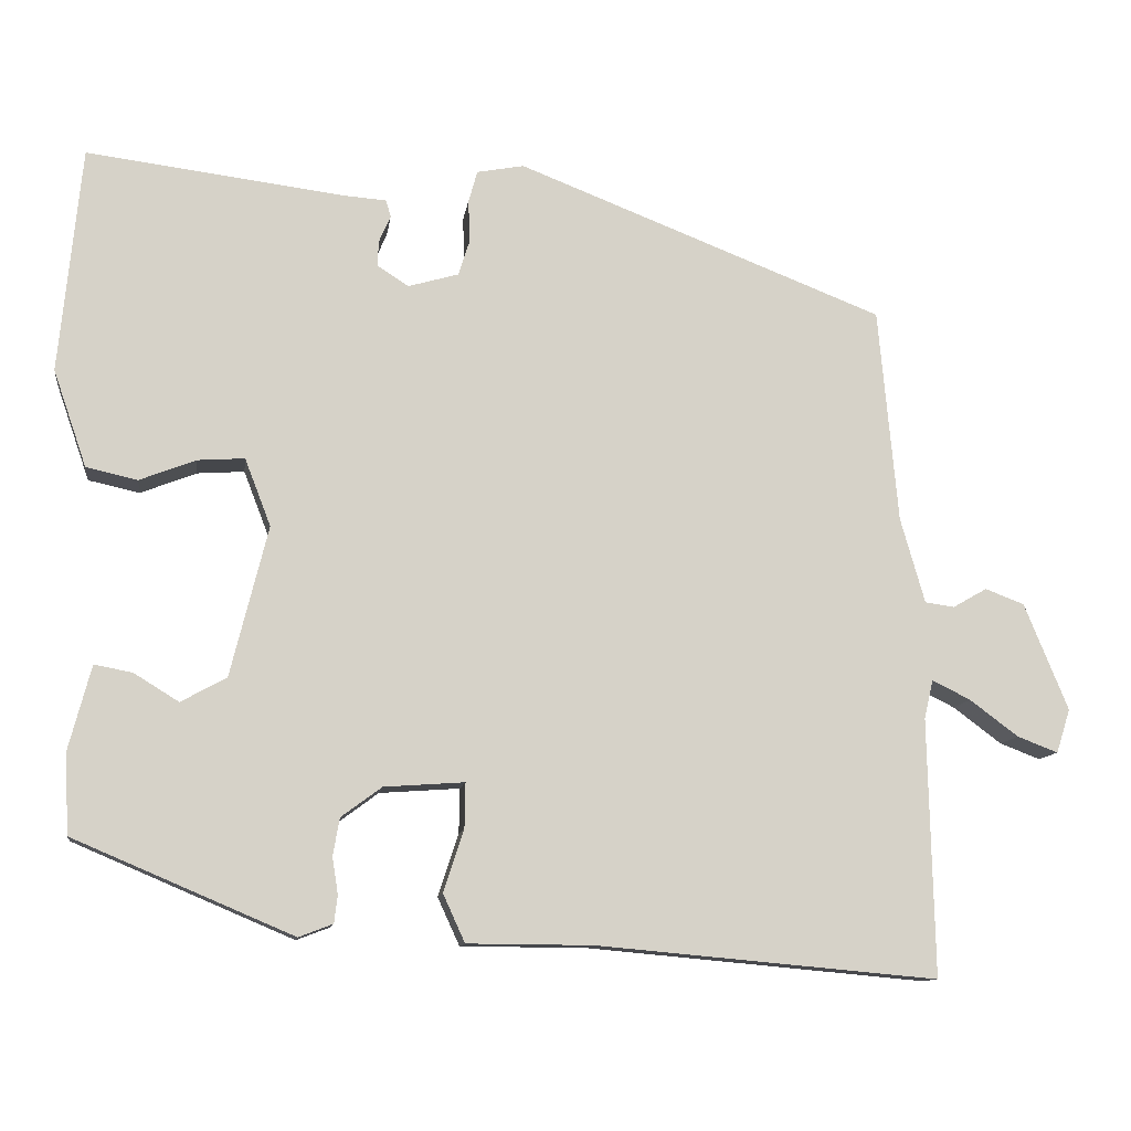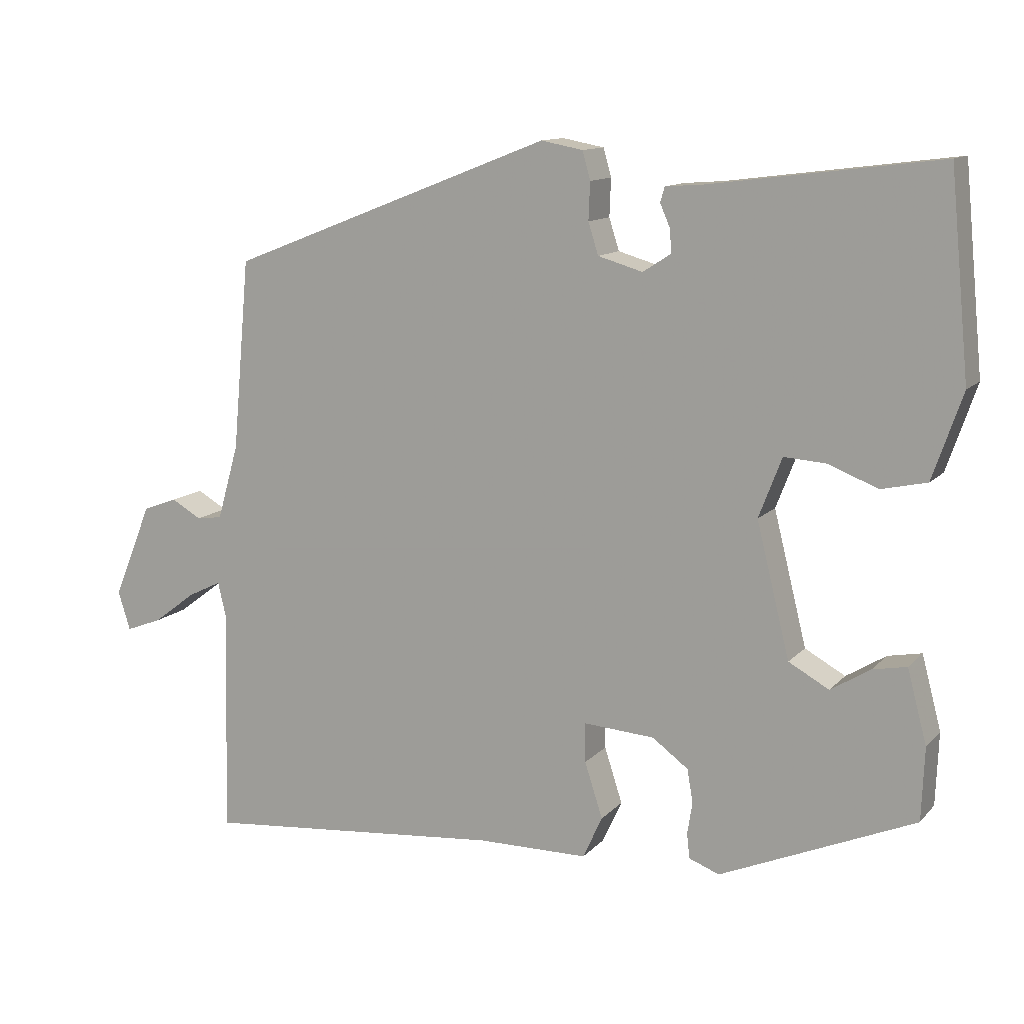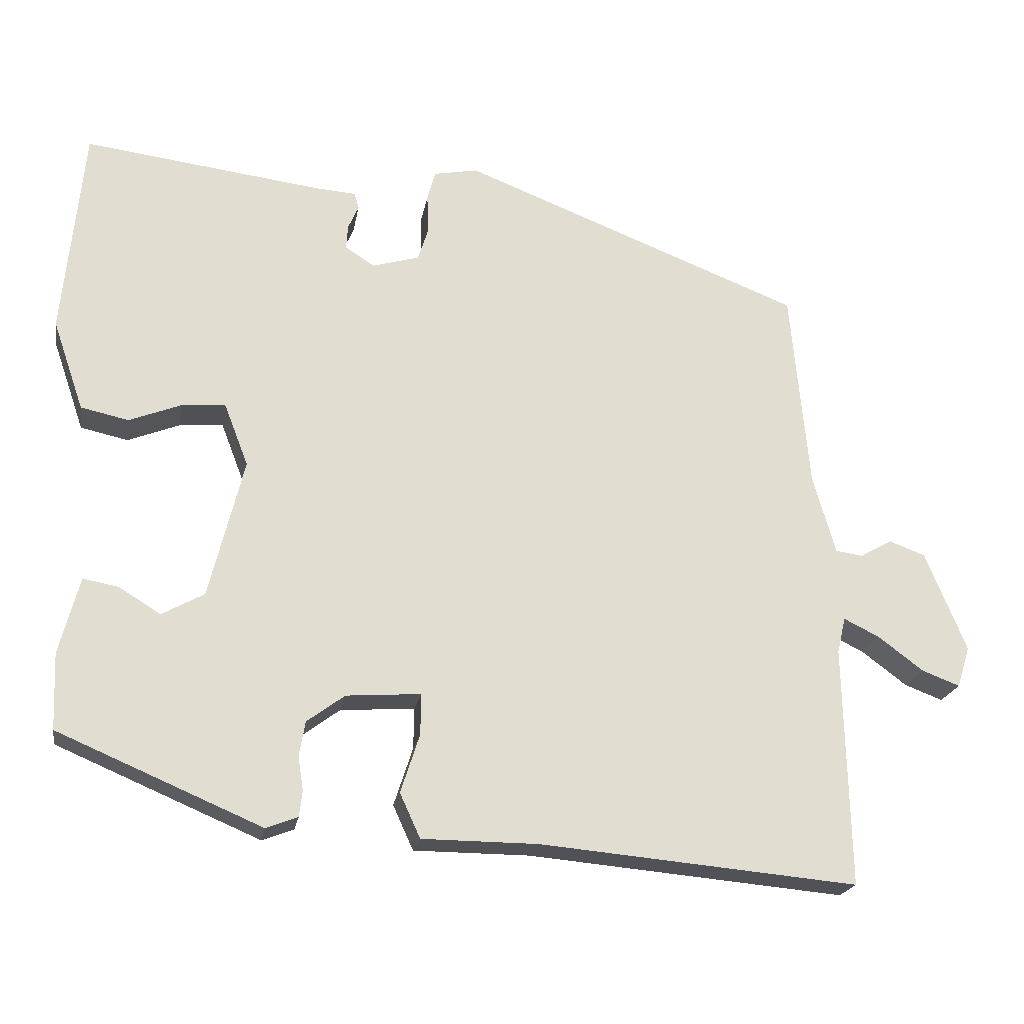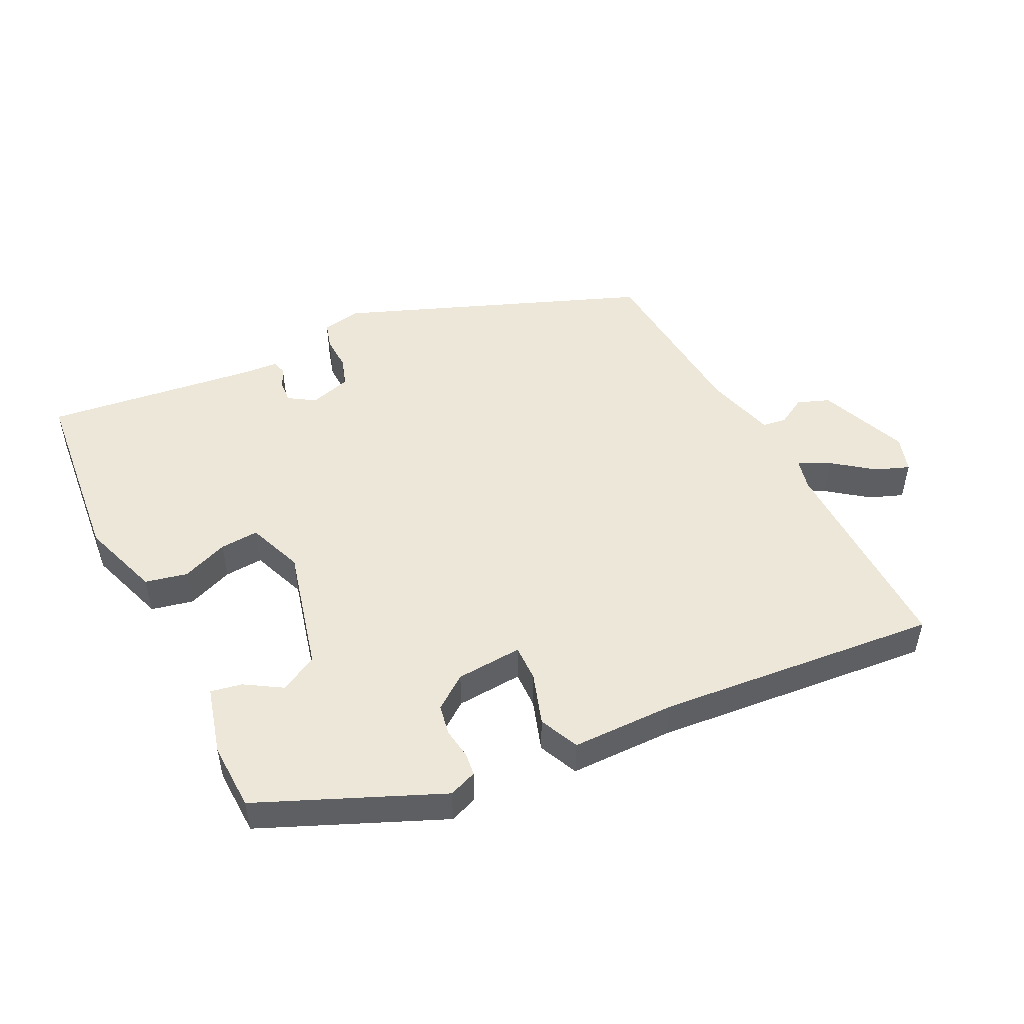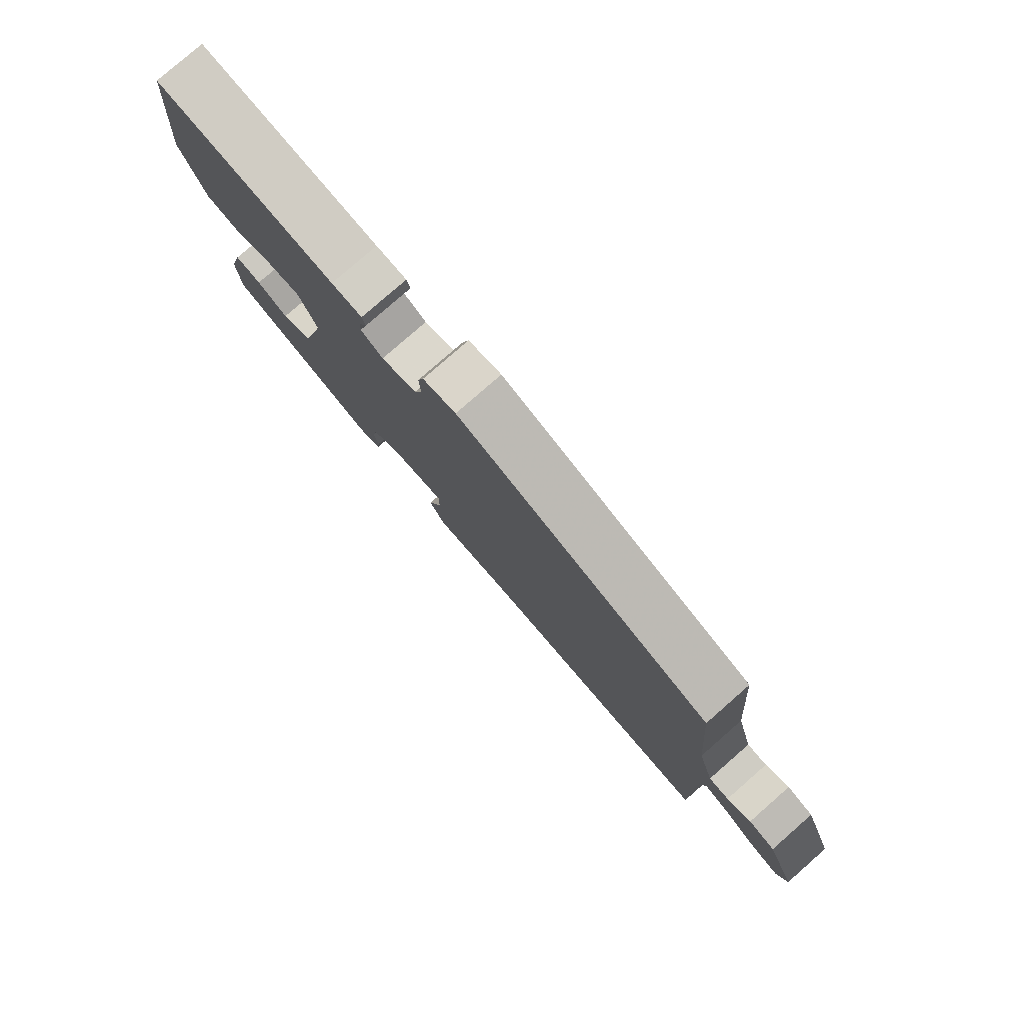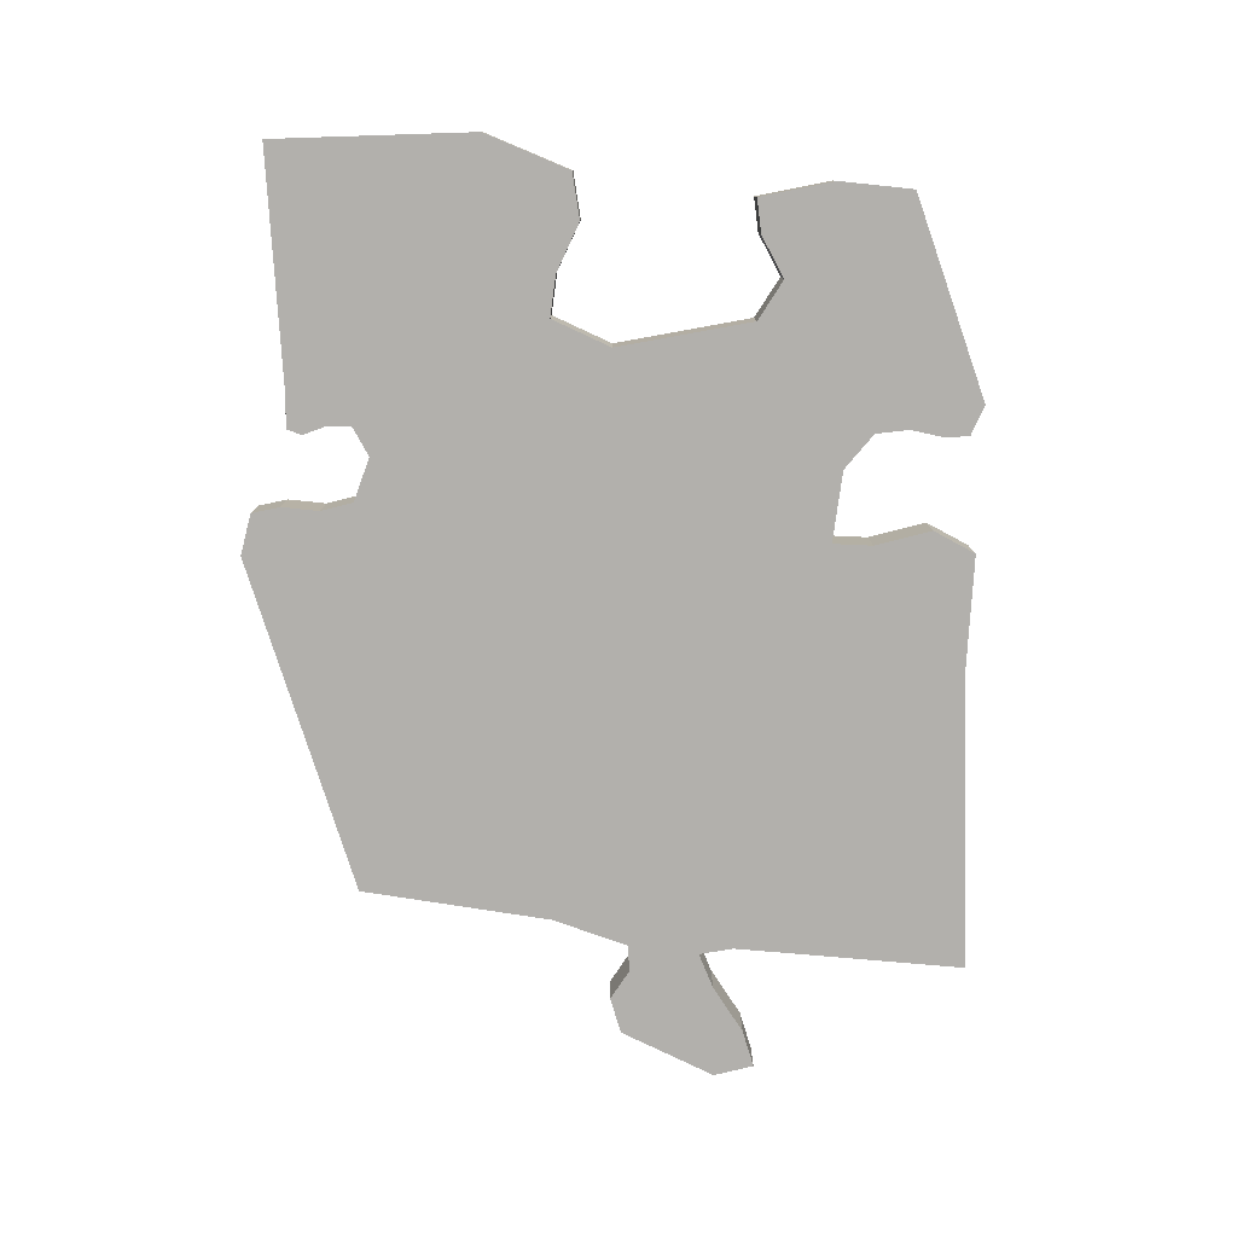
<metadata>
{"format":"obj","ext":"obj","renderer":"f3d","projection":"perspective","resolution":1024,"background":"white","views":[{"elev":-11.2,"azim":172.1,"up":"+Z"},{"elev":12.1,"azim":25.1,"up":"+Z"},{"elev":-20.8,"azim":170.2,"up":"+Z"},{"elev":49.8,"azim":153.8,"up":"+Y"},{"elev":79.4,"azim":-131.2,"up":"+Z"},{"elev":-78.8,"azim":86.3,"up":"+Y"}]}
</metadata>
<code>
v 0.487 0.07 -0.34
v 0.217 0.07 -0.455
v 0.175 0.07 -0.439
v 0.171 0.07 -0.405
v 0.178 0.07 -0.36
v 0.17 0.07 -0.314
v 0.12 0.07 -0.277
v 0.021 0.07 -0.27
v 0.022 0.07 -0.325
v 0.047 0.07 -0.402
v 0.02 0.07 -0.461
v -0.134 0.07 -0.462
v -0.554 0.07 -0.5
v -0.547 0.07 -0.182
v -0.558 0.07 -0.135
v -0.605 0.07 -0.158
v -0.665 0.07 -0.203
v -0.715 0.07 -0.222
v -0.732 0.07 -0.168
v -0.678 0.07 -0.036
v -0.63 0.07 -0.018
v -0.588 0.07 -0.042
v -0.552 0.07 -0.037
v -0.522 0.07 0.068
v -0.498 0.07 0.333
v -0.046 0.07 0.509
v 0.012 0.07 0.498
v 0.023 0.07 0.459
v 0.021 0.07 0.407
v 0.035 0.07 0.363
v 0.097 0.07 0.345
v 0.136 0.07 0.37
v 0.134 0.07 0.402
v 0.12 0.07 0.434
v 0.126 0.07 0.455
v 0.18 0.07 0.459
v 0.496 0.07 0.499
v 0.523 0.07 0.221
v 0.482 0.07 0.102
v 0.419 0.07 0.088
v 0.35 0.07 0.115
v 0.292 0.07 0.119
v 0.26 0.07 0.036
v 0.306 0.07 -0.149
v 0.362 0.07 -0.18
v 0.417 0.07 -0.146
v 0.464 0.07 -0.137
v 0.491 0.07 -0.239
v 0.487 0 -0.34
v 0.217 0 -0.455
v 0.175 0 -0.439
v 0.171 0 -0.405
v 0.178 0 -0.36
v 0.17 0 -0.314
v 0.12 0 -0.277
v 0.021 0 -0.27
v 0.022 0 -0.325
v 0.047 0 -0.402
v 0.02 0 -0.461
v -0.134 0 -0.462
v -0.554 0 -0.5
v -0.547 0 -0.182
v -0.558 0 -0.135
v -0.605 0 -0.158
v -0.665 0 -0.203
v -0.715 0 -0.222
v -0.732 0 -0.168
v -0.678 0 -0.036
v -0.63 0 -0.018
v -0.588 0 -0.042
v -0.552 0 -0.037
v -0.522 0 0.068
v -0.498 0 0.333
v -0.046 0 0.509
v 0.012 0 0.498
v 0.023 0 0.459
v 0.021 0 0.407
v 0.035 0 0.363
v 0.097 0 0.345
v 0.136 0 0.37
v 0.134 0 0.402
v 0.12 0 0.434
v 0.126 0 0.455
v 0.18 0 0.459
v 0.496 0 0.499
v 0.523 0 0.221
v 0.482 0 0.102
v 0.419 0 0.088
v 0.35 0 0.115
v 0.292 0 0.119
v 0.26 0 0.036
v 0.306 0 -0.149
v 0.362 0 -0.18
v 0.417 0 -0.146
v 0.464 0 -0.137
v 0.491 0 -0.239
f 3 4 5
f 2 3 5
f 1 2 5
f 48 1 5
f 47 48 5
f 46 47 5
f 45 46 5
f 44 45 5 6
f 43 44 6 7
f 42 43 7 8
f 39 40 41
f 38 39 41
f 37 38 41
f 36 37 41
f 36 41 42
f 35 36 42
f 34 35 42
f 33 34 42
f 32 33 42
f 31 32 42 8
f 27 28 29
f 26 27 29
f 25 26 29
f 24 25 29
f 23 24 29 30
f 20 21 22
f 19 20 22
f 18 19 22
f 17 18 22
f 16 17 22
f 15 16 22 23
f 30 31 8
f 23 30 8
f 15 23 8
f 14 15 8
f 9 10 11 12
f 12 13 14
f 9 12 14
f 8 9 14
f 53 52 51
f 53 51 50
f 53 50 49
f 53 49 96
f 53 96 95
f 53 95 94
f 53 94 93
f 54 53 93 92
f 55 54 92 91
f 56 55 91 90
f 89 88 87
f 89 87 86
f 89 86 85
f 89 85 84
f 90 89 84
f 90 84 83
f 90 83 82
f 90 82 81
f 90 81 80
f 56 90 80 79
f 77 76 75
f 77 75 74
f 77 74 73
f 77 73 72
f 78 77 72 71
f 70 69 68
f 70 68 67
f 70 67 66
f 70 66 65
f 70 65 64
f 71 70 64 63
f 56 79 78
f 56 78 71
f 56 71 63
f 56 63 62
f 60 59 58 57
f 62 61 60
f 62 60 57
f 62 57 56
f 1 49 50 2
f 2 50 51 3
f 3 51 52 4
f 4 52 53 5
f 5 53 54 6
f 6 54 55 7
f 7 55 56 8
f 8 56 57 9
f 9 57 58 10
f 10 58 59 11
f 11 59 60 12
f 12 60 61 13
f 13 61 62 14
f 14 62 63 15
f 15 63 64 16
f 16 64 65 17
f 17 65 66 18
f 18 66 67 19
f 19 67 68 20
f 20 68 69 21
f 21 69 70 22
f 22 70 71 23
f 23 71 72 24
f 24 72 73 25
f 25 73 74 26
f 26 74 75 27
f 27 75 76 28
f 28 76 77 29
f 29 77 78 30
f 30 78 79 31
f 31 79 80 32
f 32 80 81 33
f 33 81 82 34
f 34 82 83 35
f 35 83 84 36
f 36 84 85 37
f 37 85 86 38
f 38 86 87 39
f 39 87 88 40
f 40 88 89 41
f 41 89 90 42
f 42 90 91 43
f 43 91 92 44
f 44 92 93 45
f 45 93 94 46
f 46 94 95 47
f 47 95 96 48
f 48 96 49 1

</code>
